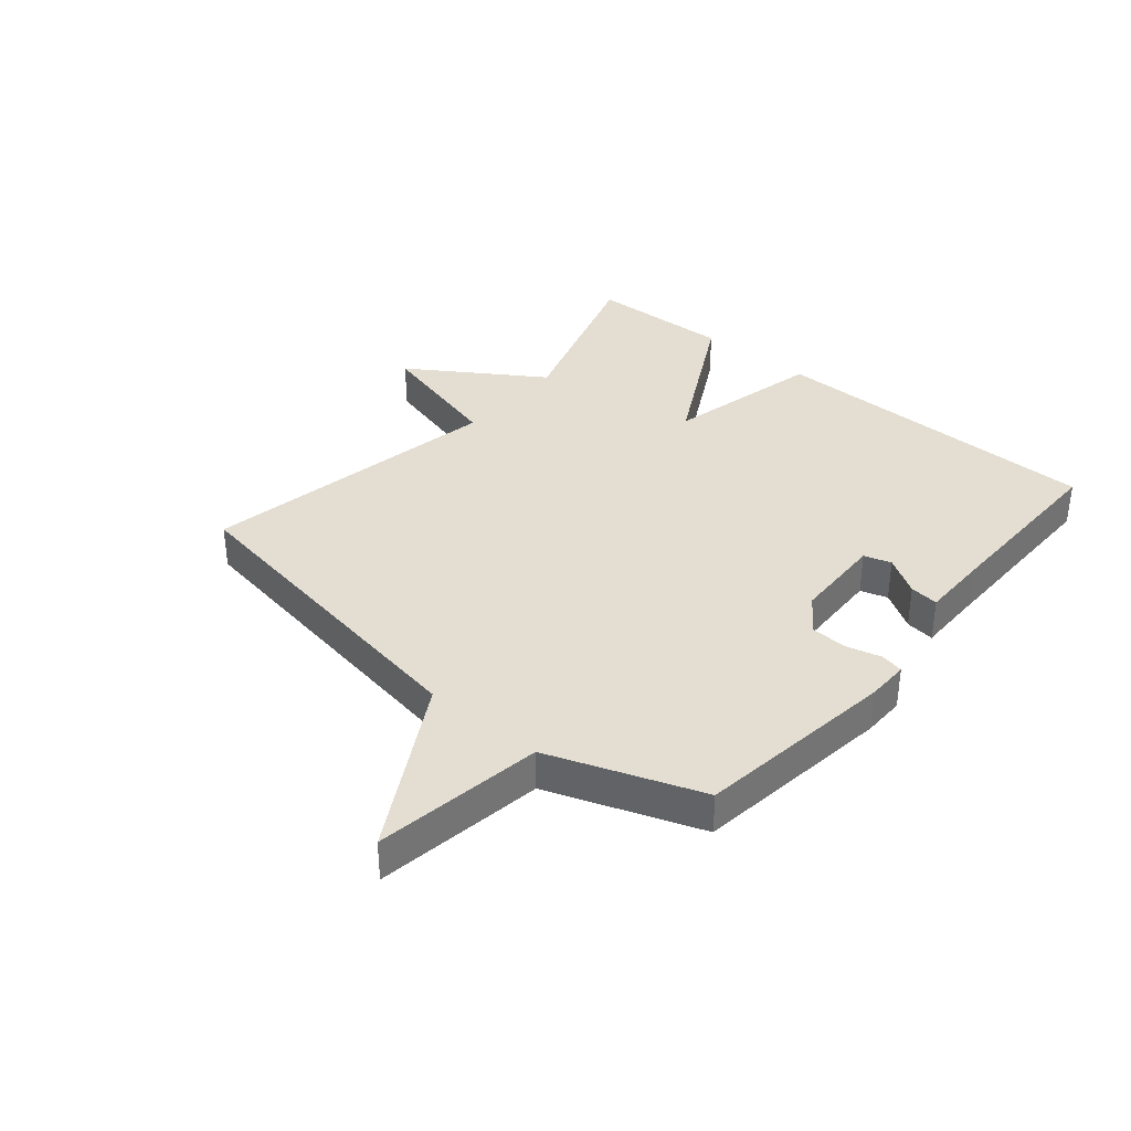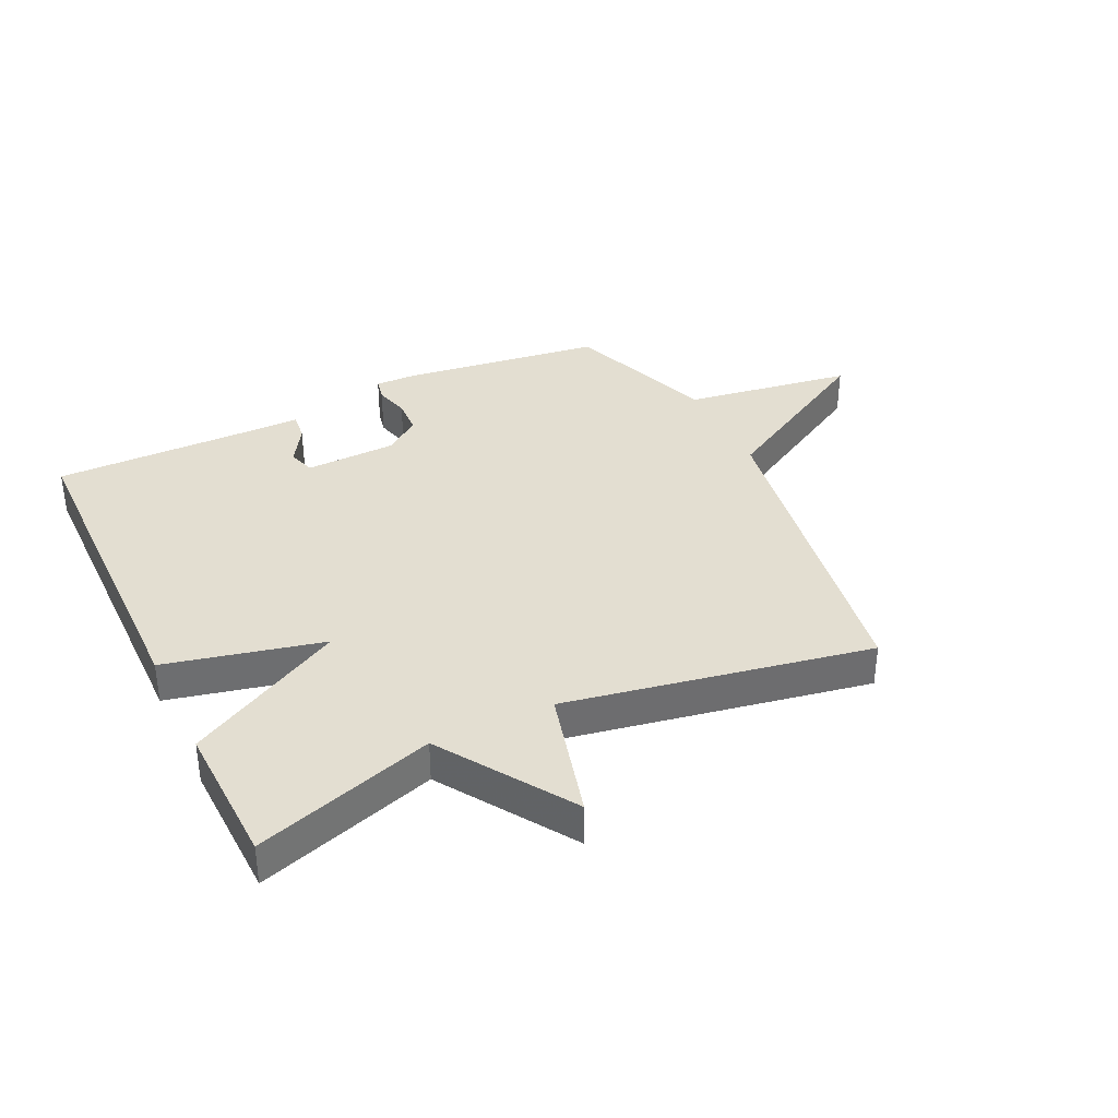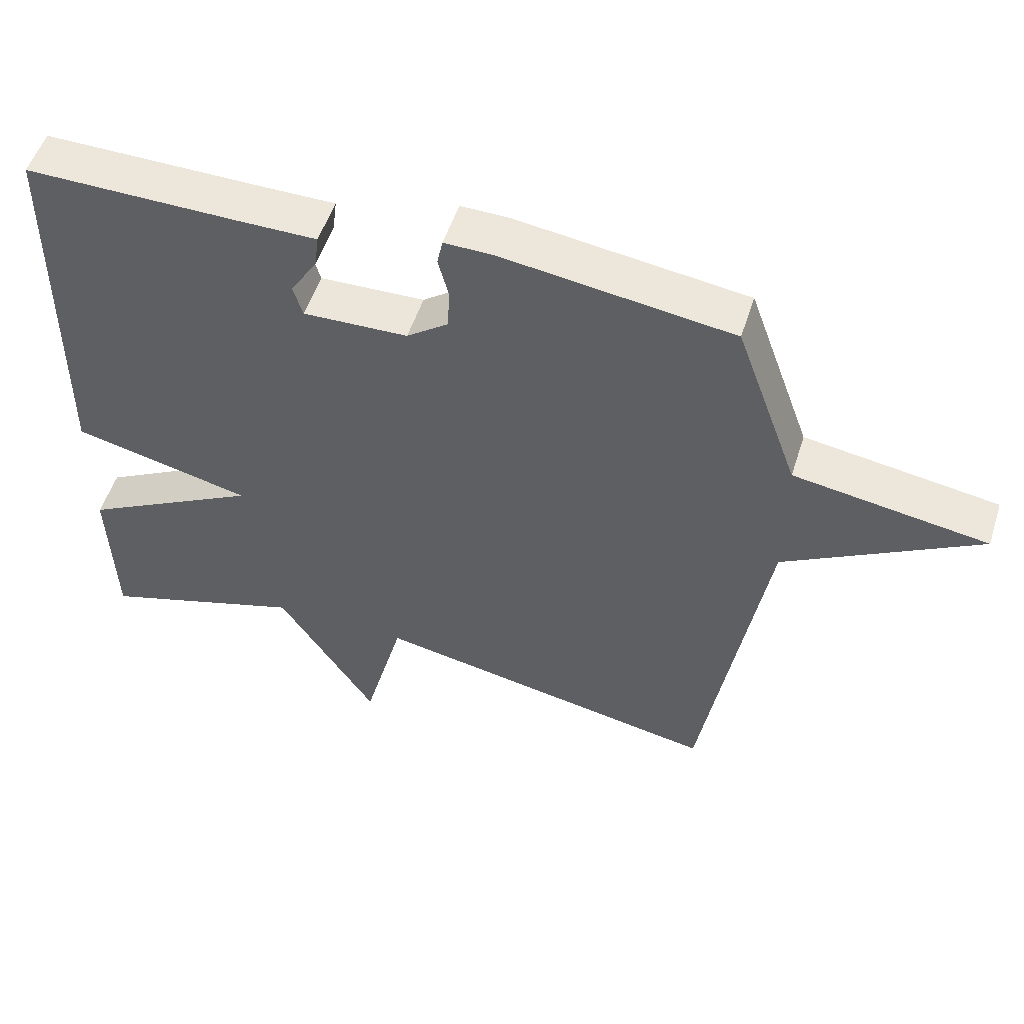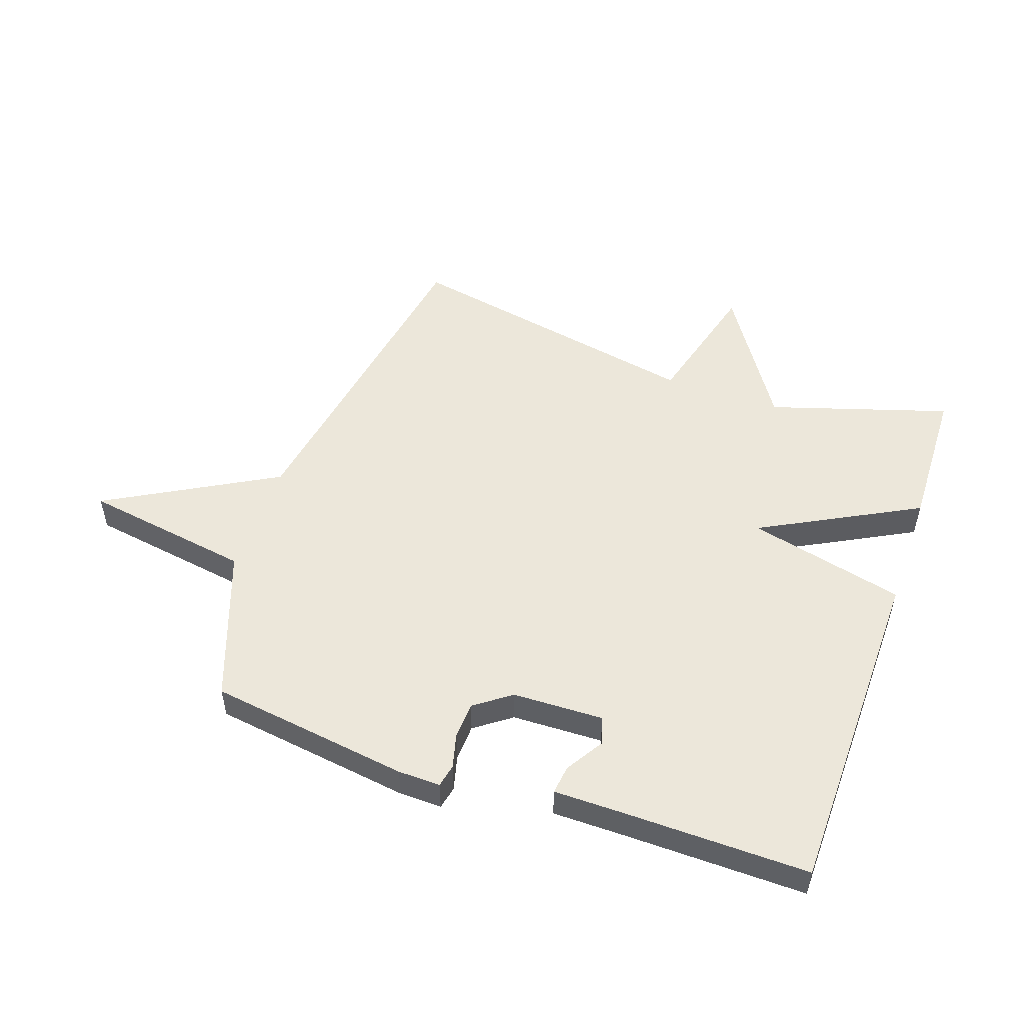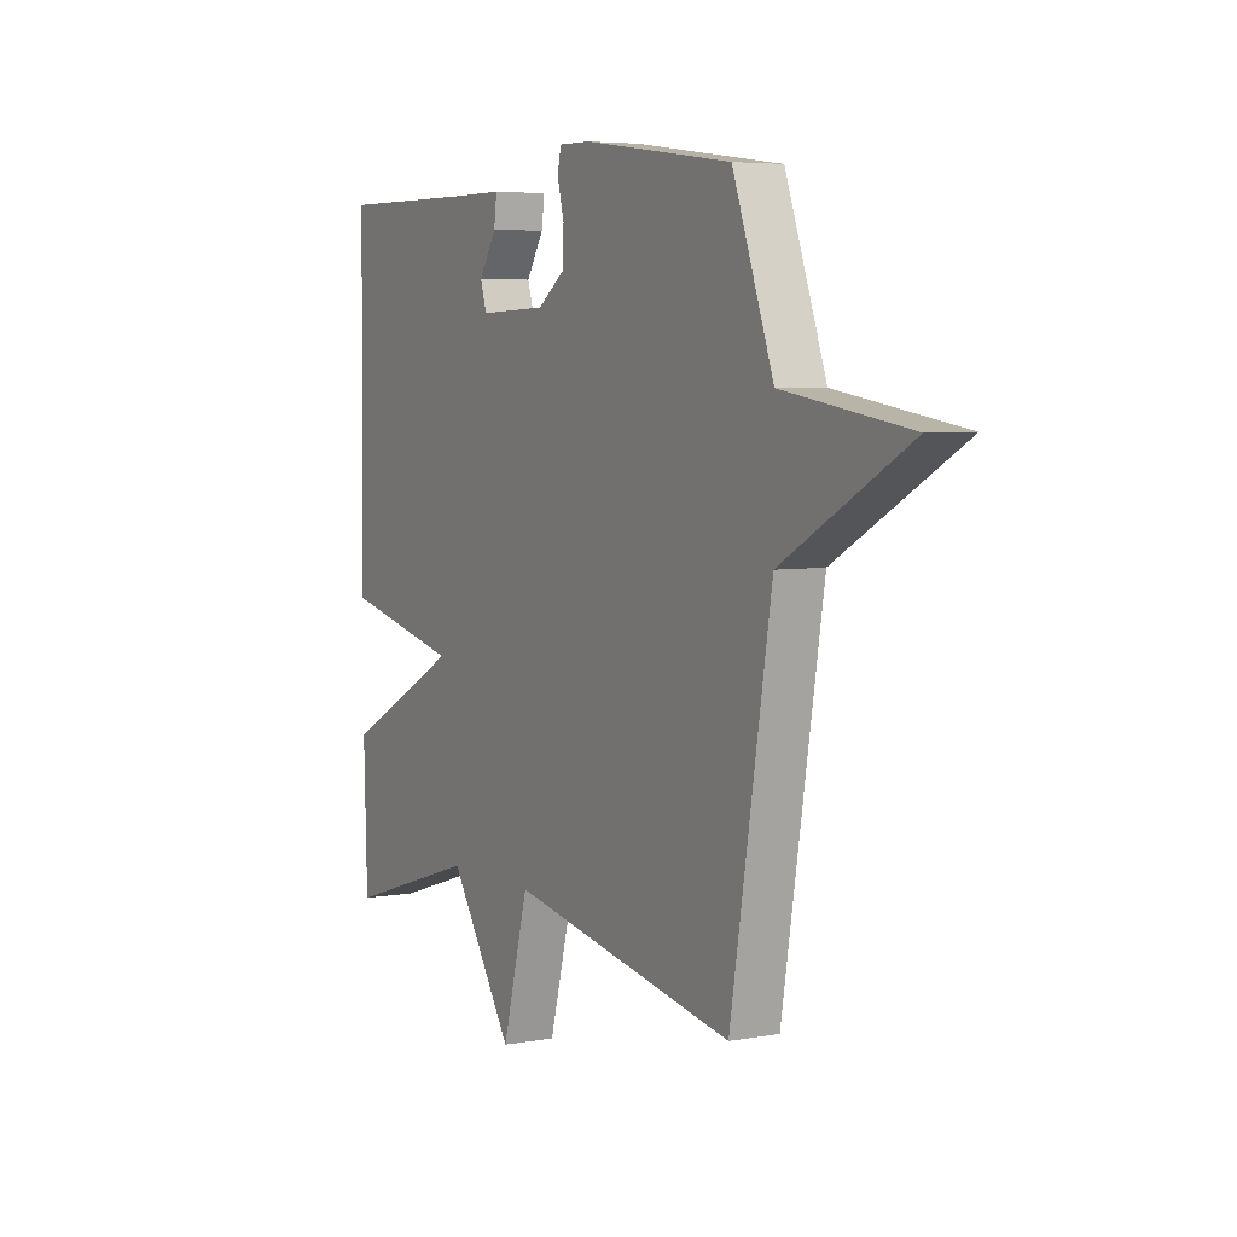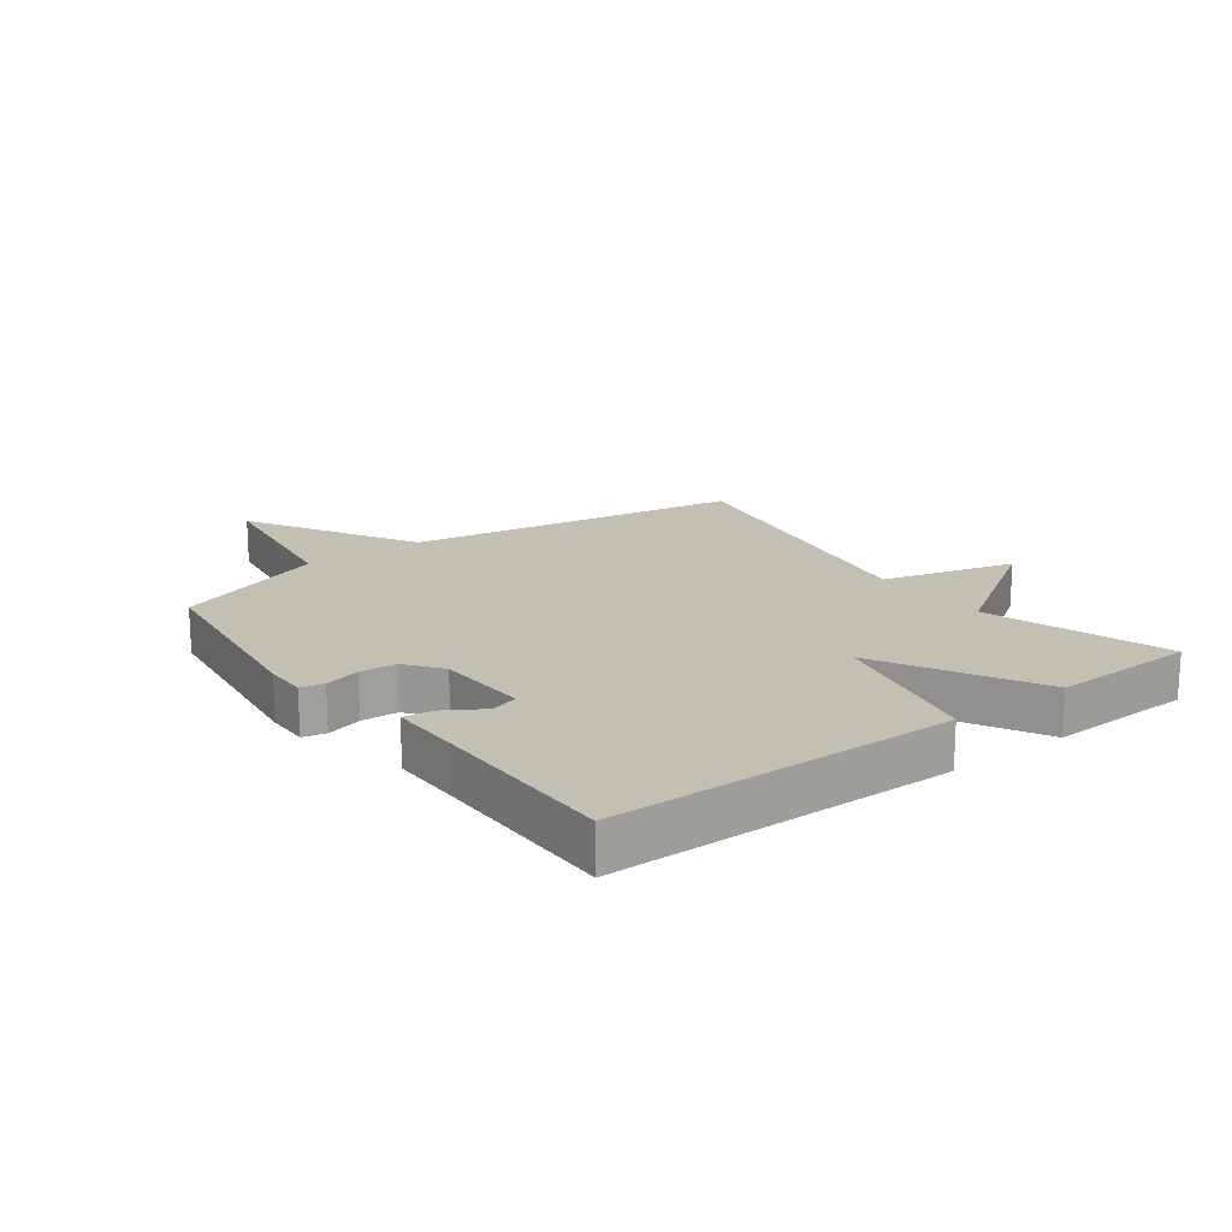
<metadata>
{"format":"obj","ext":"obj","renderer":"f3d","projection":"perspective","resolution":1024,"background":"white","views":[{"elev":36.1,"azim":-50.0,"up":"+Y"},{"elev":36.2,"azim":154.3,"up":"+Y"},{"elev":52.6,"azim":-162.4,"up":"+Z"},{"elev":52.0,"azim":19.4,"up":"+Y"},{"elev":5.2,"azim":-119.5,"up":"+Z"},{"elev":17.8,"azim":53.2,"up":"+Y"}]}
</metadata>
<code>
v -0.5 0.07 -0.5
v -0.591 0.07 0.049
v -0.87 0.07 0.206
v -0.591 0.07 0.249
v -0.5 0.07 0.5
v -0.168 0.07 0.545
v -0.098 0.07 0.546
v -0.09 0.07 0.508
v -0.105 0.07 0.45
v -0.102 0.07 0.39
v -0.042 0.07 0.346
v 0.109 0.07 0.341
v 0.123 0.07 0.386
v 0.084 0.07 0.449
v 0.078 0.07 0.497
v 0.19 0.07 0.497
v 0.5 0.07 0.5
v 0.507 0.07 -0.062
v 0.247 0.07 -0.123
v 0.507 0.07 -0.262
v 0.5 0.07 -0.5
v 0.203 0.07 -0.406
v 0.061 0.07 -0.624
v 0.003 0.07 -0.406
v -0.5 0 -0.5
v -0.591 0 0.049
v -0.87 0 0.206
v -0.591 0 0.249
v -0.5 0 0.5
v -0.168 0 0.545
v -0.098 0 0.546
v -0.09 0 0.508
v -0.105 0 0.45
v -0.102 0 0.39
v -0.042 0 0.346
v 0.109 0 0.341
v 0.123 0 0.386
v 0.084 0 0.449
v 0.078 0 0.497
v 0.19 0 0.497
v 0.5 0 0.5
v 0.507 0 -0.062
v 0.247 0 -0.123
v 0.507 0 -0.262
v 0.5 0 -0.5
v 0.203 0 -0.406
v 0.061 0 -0.624
v 0.003 0 -0.406
f 22 23 24
f 19 20 21 22
f 19 22 24
f 16 17 18 19
f 13 14 15 16
f 16 19 24
f 13 16 24
f 12 13 24
f 7 8 9
f 6 7 9
f 5 6 9
f 4 5 9
f 4 9 10
f 2 3 4
f 1 2 4
f 24 1 4
f 12 24 4
f 11 12 4
f 4 10 11
f 48 47 46
f 46 45 44 43
f 48 46 43
f 43 42 41 40
f 40 39 38 37
f 48 43 40
f 48 40 37
f 48 37 36
f 33 32 31
f 33 31 30
f 33 30 29
f 33 29 28
f 34 33 28
f 28 27 26
f 28 26 25
f 28 25 48
f 28 48 36
f 28 36 35
f 35 34 28
f 1 25 26 2
f 2 26 27 3
f 3 27 28 4
f 4 28 29 5
f 5 29 30 6
f 6 30 31 7
f 7 31 32 8
f 8 32 33 9
f 9 33 34 10
f 10 34 35 11
f 11 35 36 12
f 12 36 37 13
f 13 37 38 14
f 14 38 39 15
f 15 39 40 16
f 16 40 41 17
f 17 41 42 18
f 18 42 43 19
f 19 43 44 20
f 20 44 45 21
f 21 45 46 22
f 22 46 47 23
f 23 47 48 24
f 24 48 25 1

</code>
